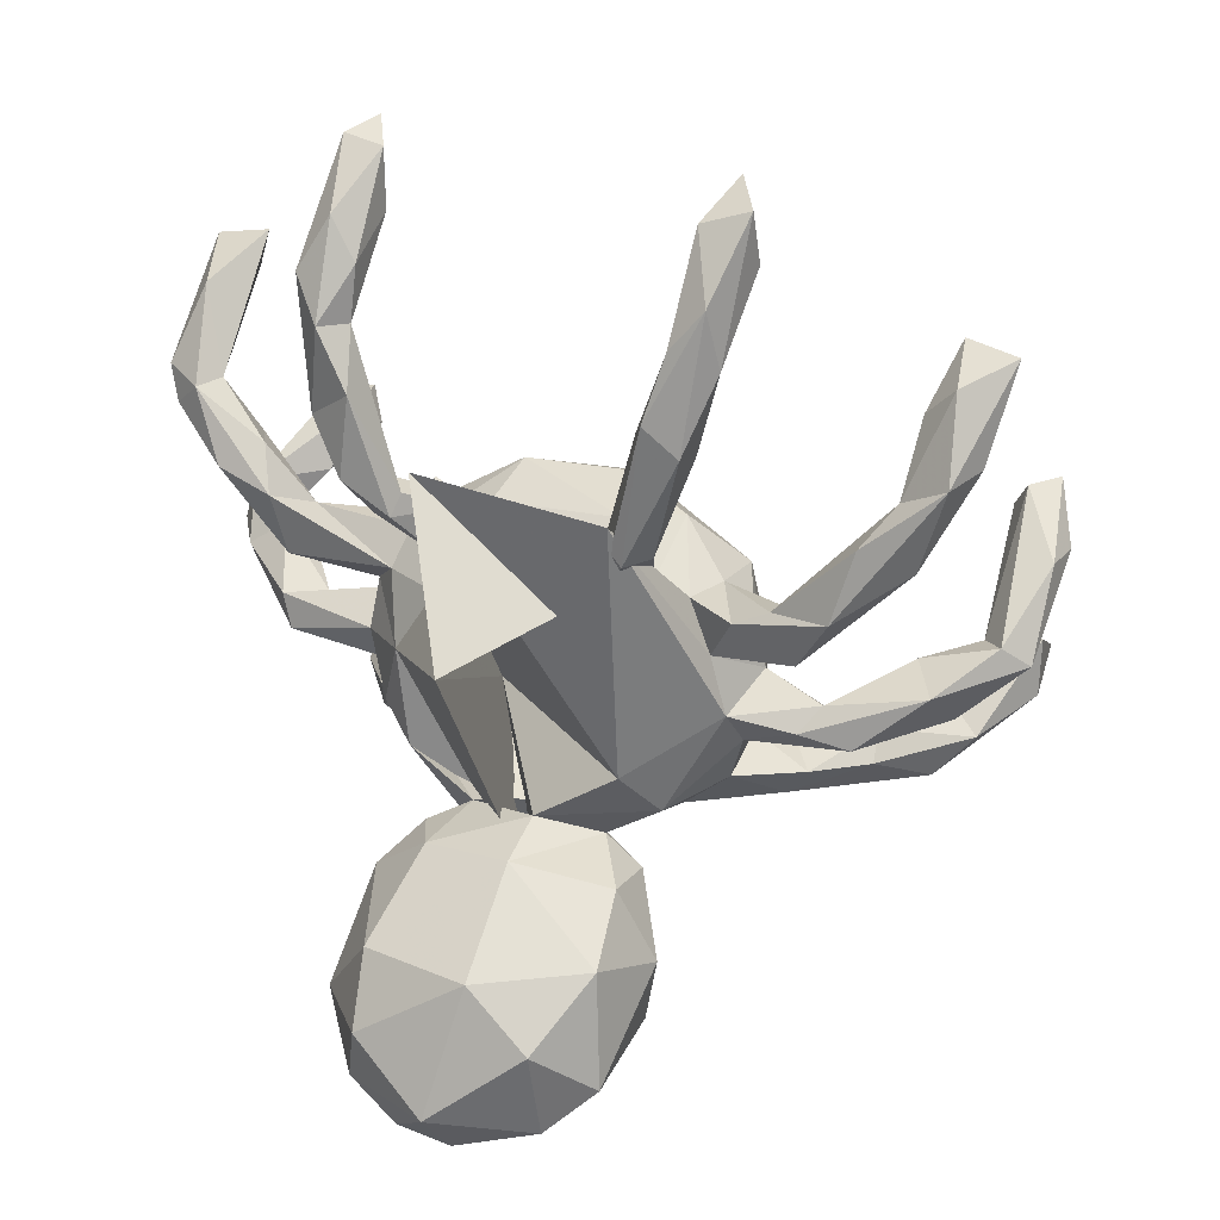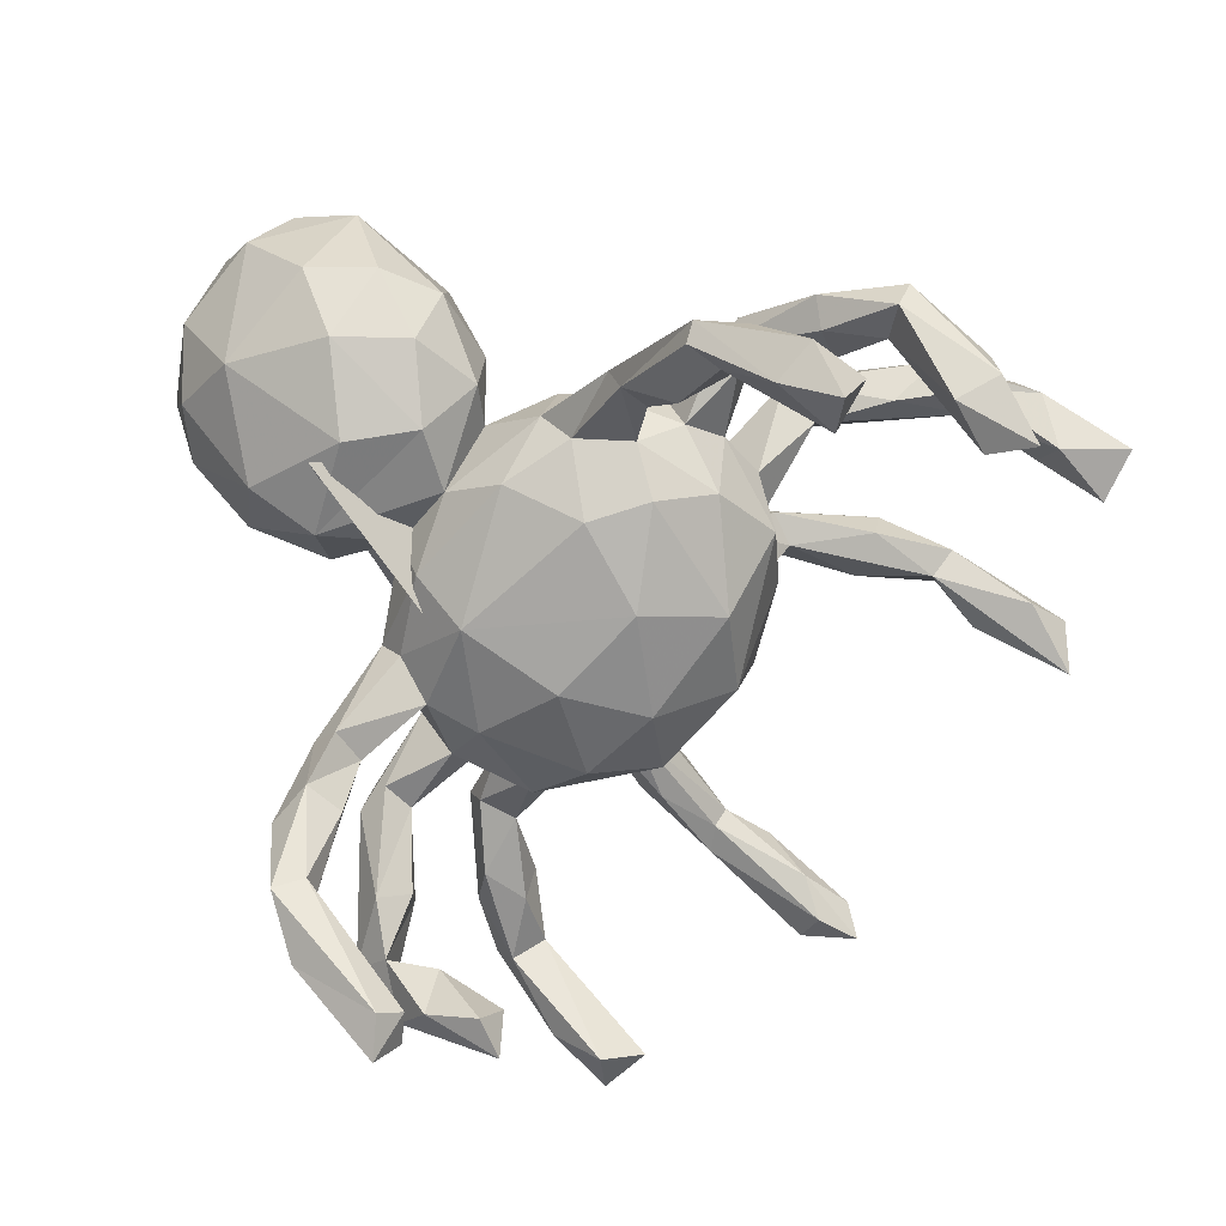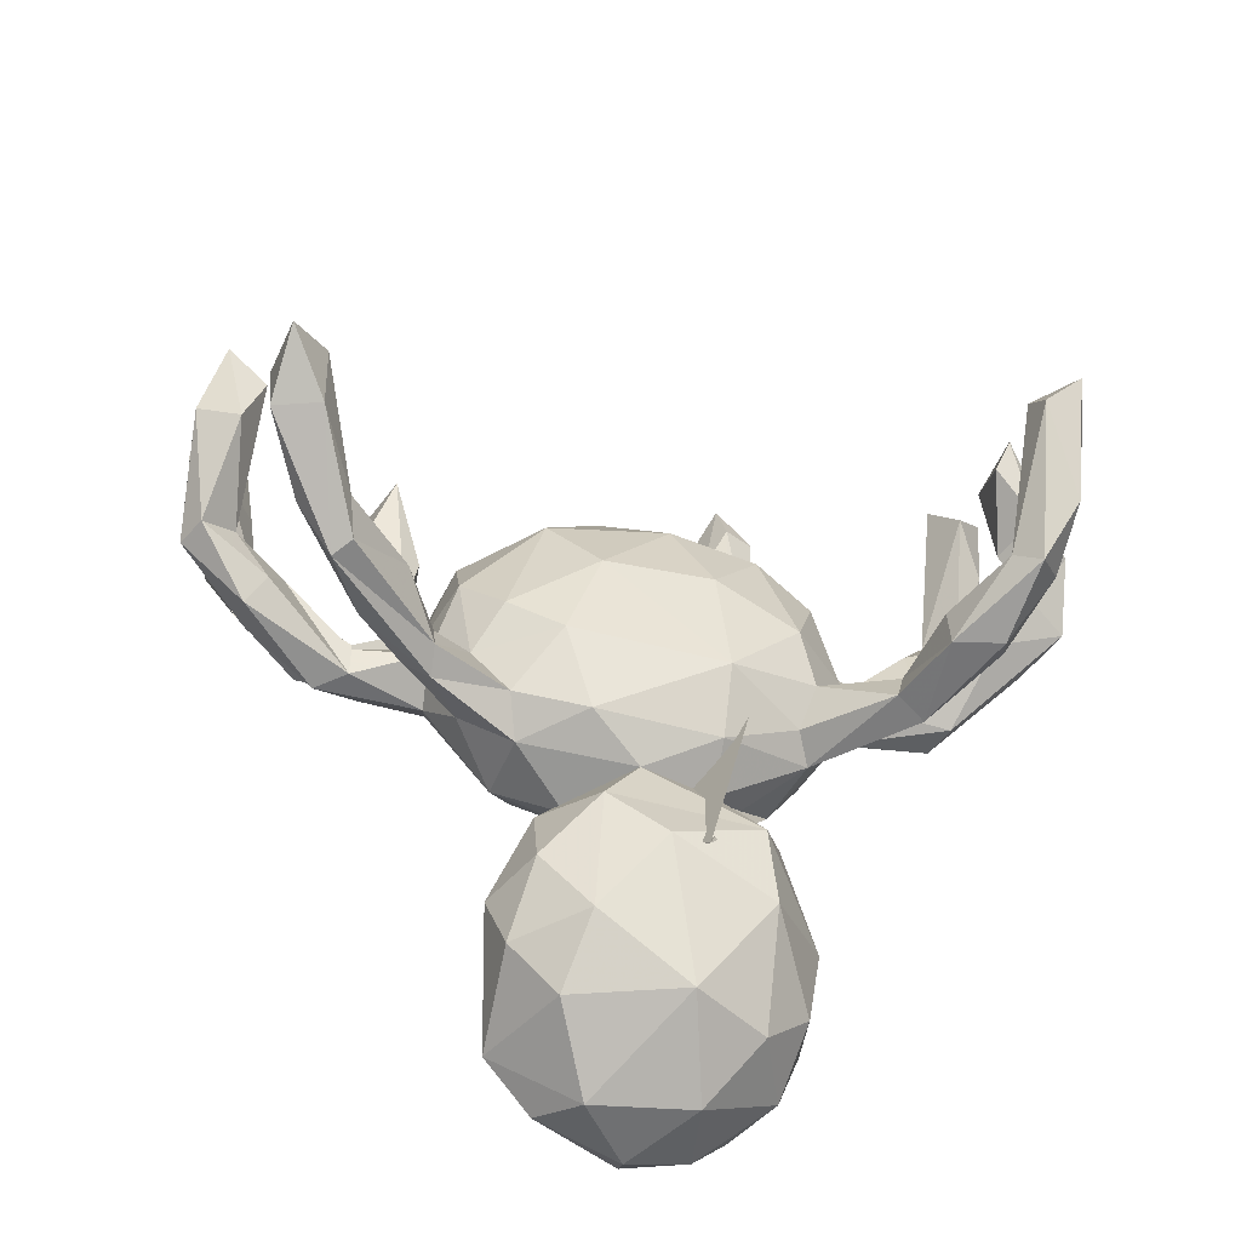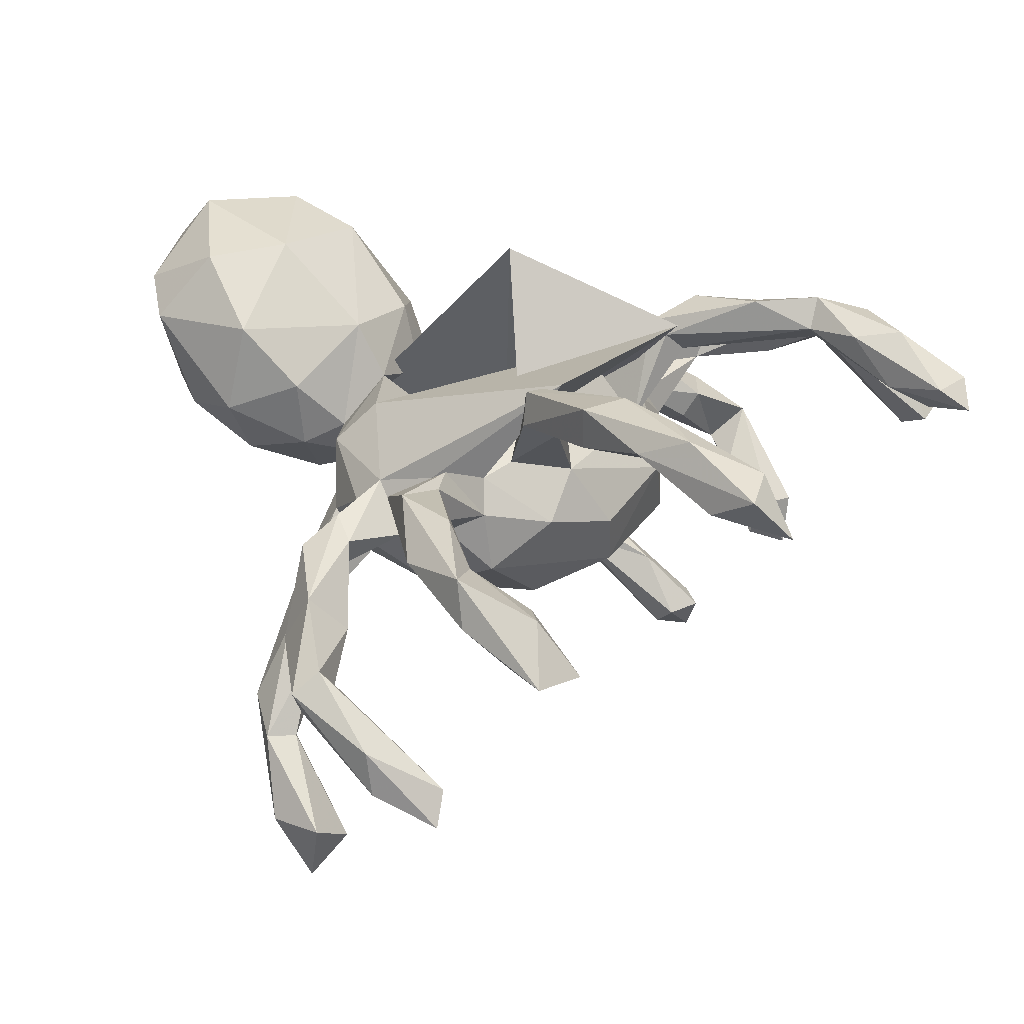
<metadata>
{"format":"obj","ext":"obj","renderer":"f3d","projection":"perspective","resolution":1024,"background":"white","views":[{"elev":11.2,"azim":27.5,"up":"+Y"},{"elev":-70.5,"azim":47.8,"up":"+Z"},{"elev":-53.8,"azim":169.3,"up":"+Y"},{"elev":26.8,"azim":119.2,"up":"+Z"}]}
</metadata>
<code>
v 0.6946 0.2858 -0.3412
v -0.2 0.8362 0.1804
v 0.3884 0.76 0.1746
v -0.5779 0.5834 -0.04901
v 0.5415 0.00541 -0.5369
v -0.5345 0.6453 -0.01206
v -0.5753 0.1415 -0.6168
v 0.6201 -0.005546 -0.491
v -0.5211 0.09923 -0.5948
v 0.6578 0.1538 -0.3106
v -0.507 0.1381 -0.5598
v 0.6574 0.2766 -0.2891
v -0.265 0.7641 0.1946
v -0.5945 0.1317 -0.5468
v -0.2385 0.8098 0.2238
v 0.4391 0.7128 0.2488
v 0.6573 0.5278 -0.001104
v -0.5577 0.3572 -0.3577
v 0.7281 0.1722 -0.2136
v -0.5532 0.1723 -0.5509
v 0.6737 0.4118 -0.01259
v -0.5839 0.3551 -0.2711
v -0.5793 0.5681 0.101
v 0.6275 0.2428 -0.3137
v -0.1723 0.7904 0.2195
v -0.5332 0.2939 -0.3411
v 0.3492 0.4895 0.2353
v 0.682 0.4644 0.09259
v 0.5968 -0.03561 -0.602
v -0.6041 0.2391 -0.2965
v -0.5349 0.066 -0.4596
v -0.529 0.3362 -0.262
v 0.7472 0.5037 0.01338
v 0.4307 0.6359 0.2063
v 0.7288 0.1831 -0.2899
v -0.2142 0.7565 0.1651
v -0.6272 0.6386 -0.004705
v 0.3619 0.6942 0.2639
v -0.1797 0.695 0.2024
v 0.7122 0.3487 0.05923
v -0.2208 0.6937 0.2916
v -0.5337 -0.1098 -0.4505
v -0.1088 0.2929 -0.09218
v -0.6259 0.5209 0.0253
v -0.5853 -0.01823 -0.5025
v 0.07432 0.282 -0.1236
v 0.1654 0.1765 -0.1757
v -0.5609 0.2275 -0.2193
v 0.6266 0.4246 0.07412
v -0.6584 0.2129 -0.1342
v 0.1027 0.2955 -0.03452
v 0.3342 0.5194 0.3035
v -0.2292 0.5326 0.2485
v -0.5903 0.3942 0.0887
v -0.4946 -0.07578 -0.4264
v 0.5363 -0.09959 -0.5169
v -0.6183 0.1621 -0.1895
v -0.5711 -0.07034 -0.396
v -0.6733 0.2406 -0.2272
v 0.3303 0.601 0.2332
v -0.03161 0.199 -0.1862
v 0.6428 0.2712 0.0753
v 0.6119 -0.09951 -0.4967
v -0.1852 0.6215 0.2806
v -0.271 0.5613 0.2526
v 0.5202 -0.11 -0.3763
v 0.2923 0.1619 -0.07709
v -0.05594 0.3103 0.008459
v 0.0803 0.06296 -0.2091
v -0.5121 -0.04315 -0.403
v 0.3945 0.5792 0.305
v 0.2601 0.3975 0.251
v -0.1777 0.194 -0.1565
v -0.5383 0.4206 0.1204
v -0.2767 0.1668 -0.1016
v -0.6809 0.1499 -0.1401
v -0.2805 0.6085 0.2957
v 0.6836 0.05677 -0.1134
v 0.3992 0.4904 0.2657
v -0.6145 0.3784 0.1364
v -0.0967 0.06193 -0.2063
v -0.6299 0.4393 0.133
v 0.4949 -0.2087 -0.3324
v 0.4791 -0.143 -0.3967
v 0.7198 0.02576 -0.148
v 0.2949 0.4139 0.306
v 0.4367 0.1202 0.06674
v 0.6398 0.05666 -0.1615
v 0.5542 -0.1489 -0.3727
v -0.49 0.335 0.08208
v 0.6921 0.02369 -0.1961
v 0.58 -0.02138 -0.1439
v 0.3423 0.3634 0.2242
v 0.6041 0.3 0.1046
v 0.6879 0.3253 0.1314
v -0.2312 0.5308 0.3217
v -0.4977 0.2512 0.07116
v 0.4392 -0.1193 -0.2414
v 0.6306 0.1995 0.1013
v 0.5611 0.2366 0.1565
v -0.261 0.2122 0.01509
v -0.565 0.09147 -0.1444
v -0.5624 0.408 0.1619
v 0.2914 0.04062 -0.1366
v -0.5209 -0.1075 -0.2703
v 0.148 0.2403 0.07498
v 0.223 -0.03365 -0.1738
v -0.2409 0.4185 0.2162
v 0.5562 0.03167 -0.1029
v -0.2699 0.3954 0.2764
v -0.2897 0.1764 -0.003434
v -0.4248 -0.07936 -0.307
v -0.07141 0.2523 0.08775
v 0.4137 0.1285 0.1226
v 0.4669 -0.1968 -0.3591
v 0.2943 0.1486 0.02553
v 0.3307 0.09366 -0.001965
v 0.2205 0.2409 0.002291
v -0.4705 -0.05666 -0.2736
v -0.5545 0.1589 -0.07254
v -0.2009 0.533 0.2718
v 0.2392 0.2617 0.1827
v 0.5477 0.1852 0.05694
v -0.454 0.3233 0.1325
v -0.1864 0.4305 0.3091
v -0.5323 0.1378 -0.1164
v 0.2142 0.1568 0.0966
v 0.3517 0.3677 0.2973
v -0.3915 0.2257 0.08352
v -0.1777 0.2962 0.1953
v -0.171 0.2232 0.08167
v -0.5562 0.2853 0.1213
v 0.4435 -0.1694 -0.211
v 0.6113 -0.05994 -0.1192
v -0.4491 0.05605 -0.03753
v 0.3805 -0.1312 -0.2817
v -0.239 0.0232 -0.1597
v 0.5189 0.1227 0.1555
v -0.2265 0.1957 0.06862
v 0.2612 0.2064 0.196
v 0.6036 -0.01379 -0.03476
v -0.5171 0.2854 0.1697
v -0.21 0.2382 0.2
v 0.3414 0.01093 -0.02456
v 0.2637 0.1301 0.08018
v 0.2004 0.2521 0.2213
v -0.1436 0.2776 0.2299
v 0.3272 -0.1399 -0.1777
v -0.2164 0.3 0.2853
v -0.3275 0.03796 -0.05911
v -0.123 -0.114 -0.1823
v 0.0983 0.196 0.1184
v 0.1319 -0.09043 -0.1878
v 0.446 -0.0327 -0.002243
v -0.2966 0.1091 0.05121
v -0.1535 0.243 0.2481
v -0.4048 0.158 0.07643
v 0.2653 -0.1046 -0.1212
v -0.6277 0.1185 -0.07065
v 0.4403 -0.05327 -0.05556
v -0.3885 -0.08674 -0.1812
v -0.1173 0.1582 0.1331
v 0.2353 0.1988 0.247
v -0.4207 0.1479 0.122
v 0.2185 0.2195 0.2508
v -0.2476 0.1336 0.09484
v -0.4291 0.2443 0.1605
v 0.2022 -0.181 -0.1207
v 0.3244 -0.05773 -0.07122
v -0.2694 -0.06051 -0.1235
v 0.3518 0.1057 0.1226
v 0.2942 0.0432 0.07221
v -0.4475 -3.8e-05 -0.04078
v -0.3228 0.08099 -0.004567
v -0.5107 0.000659 -0.03164
v -0.4275 -0.1489 -0.3068
v -0.3727 -0.1508 -0.1968
v 0.4391 -0.09825 -0.04355
v 0.446 0.04735 0.1028
v -0.5074 -0.148 -0.3181
v 0.3232 -0.2151 -0.1486
v 0.3257 -0.1933 -0.1942
v 0.1461 0.1365 0.1312
v -0.5034 0.0595 0.01917
v 0.366 -0.1743 -0.1343
v -0.3288 -0.02964 0.008179
v 0.4905 -0.09891 -0.005851
v 0.2234 0.2597 0.2684
v -0.4222 -0.1554 -0.1576
v 0.3193 -0.09743 0.006601
v -0.3044 -0.1042 -0.02208
v -0.143 0.1119 0.1386
v -0.4864 0.001914 0.02116
v 0.415 -0.07436 0.02579
v 0.08126 -0.2141 -0.1378
v -0.3148 0.02455 0.05226
v -0.1223 -0.2104 -0.115
v -0.4164 -0.1138 -0.1389
v 0.0165 0.04289 0.4054
v -0.223 0.01318 0.126
v 0.2734 -0.1722 -0.04827
v -0.245 -0.1381 -0.09429
v 0.312 -0.05209 0.05352
v -0.2801 -0.08472 0.06535
v -0.1072 0.3174 0.2687
v 0.205 -0.2123 0.05256
v 0.1843 -0.229 -0.06345
v -0.1783 -0.07637 -0.1313
v -0.2307 -0.1528 0.07491
v -0.122 -0.2507 -0.0322
v -0.002866 -0.2597 -0.07599
v 0.05499 -0.353 -0.09603
v 0.09431 -0.2675 0.02536
v -0.2683 -0.161 -0.04254
v 0.165 -0.1505 0.1216
v -0.09664 -0.4505 -0.1102
v 0.004701 -0.2338 0.09723
v -0.2299 -0.3057 0.00916
v -0.1268 -0.2348 0.05508
v 0.1433 -0.3244 -0.004764
v -0.1927 -0.2656 0.09091
v 0.1425 -0.4482 -0.04168
v -0.04173 -0.4337 -0.1062
v -0.2096 -0.4834 -0.0452
v -0.1898 -0.3621 -0.07643
v -0.1418 -0.2758 0.1773
v 0.2018 -0.4508 0.06053
v -0.2591 -0.335 0.1339
v -0.3036 -0.426 0.09621
v -0.09467 -0.6343 -0.00152
v 0.1583 -0.3269 0.1139
v 0.0136 -0.2814 0.1932
v 0.1767 -0.4273 0.2135
v 0.1702 -0.5538 0.03845
v -0.2837 -0.5589 0.1031
v 0.05876 -0.5479 -0.04785
v 0.09093 -0.64 0.04294
v -0.1786 -0.4142 0.3011
v 0.03332 -0.7217 0.1666
v -0.212 -0.6362 0.07383
v -0.2955 -0.5176 0.22
v 0.1758 -0.6186 0.2023
v 0.1131 -0.5413 0.3133
v -0.2561 -0.6342 0.2042
v 0.01302 -0.4392 0.3242
v -0.1763 -0.5395 0.3425
v -0.1325 -0.712 0.1567
v 0.09642 -0.687 0.2422
v -0.1417 -0.7028 0.2751
v -0.2038 -0.6211 0.3092
v -0.04222 -0.7199 0.2762
v -0.04948 -0.6563 0.353
f 83 63 89
f 8 89 63
f 133 83 89
f 56 63 83
f 176 55 112
f 70 112 55
f 161 176 112
f 42 55 176
f 247 240 230
f 224 230 240
f 239 247 230
f 244 240 247
f 251 247 239
f 248 251 239
f 249 247 251
f 244 247 249
f 252 249 251
f 11 9 7
f 45 7 9
f 20 11 7
f 55 9 11
f 29 5 8
f 66 8 5
f 63 29 8
f 56 5 29
f 42 45 9
f 14 7 45
f 58 14 45
f 20 7 14
f 31 55 11
f 42 9 55
f 20 31 11
f 70 55 31
f 56 29 63
f 84 5 56
f 42 58 45
f 31 14 58
f 180 58 42
f 115 56 83
f 182 115 83
f 84 56 115
f 180 42 176
f 105 58 180
f 189 105 180
f 119 58 105
f 189 180 176
f 230 224 223
f 225 223 224
f 236 230 223
f 212 236 223
f 237 230 236
f 235 224 240
f 234 237 236
f 239 230 237
f 242 239 237
f 59 50 22
f 32 22 50
f 18 59 22
f 76 50 59
f 48 32 50
f 18 22 32
f 35 1 19
f 12 19 1
f 85 35 19
f 10 1 35
f 24 12 1
f 78 19 12
f 24 1 10
f 91 10 35
f 88 12 24
f 88 24 10
f 32 26 18
f 30 18 26
f 48 26 32
f 30 59 18
f 216 208 199
f 205 199 208
f 200 216 199
f 217 208 216
f 215 188 205
f 183 205 188
f 208 215 205
f 203 188 215
f 172 188 203
f 206 203 215
f 217 215 208
f 216 200 209
f 204 209 200
f 219 216 209
f 192 200 199
f 196 204 200
f 191 209 204
f 194 154 203
f 144 203 154
f 190 194 203
f 141 154 194
f 203 144 172
f 117 172 144
f 155 196 200
f 186 204 196
f 174 196 155
f 166 155 200
f 193 196 184
f 174 184 196
f 159 193 184
f 186 196 193
f 135 184 174
f 141 109 154
f 160 154 109
f 78 109 141
f 160 144 154
f 179 172 117
f 67 117 144
f 111 174 155
f 75 174 111
f 157 111 155
f 129 111 157
f 164 157 155
f 88 109 78
f 85 78 141
f 104 67 144
f 116 117 67
f 101 75 111
f 150 174 75
f 75 43 73
f 61 73 43
f 137 75 73
f 101 43 75
f 88 78 12
f 85 19 78
f 67 47 46
f 61 46 47
f 118 67 46
f 104 47 67
f 221 210 218
f 225 218 210
f 228 221 218
f 219 210 221
f 214 210 219
f 226 219 221
f 197 210 214
f 209 214 219
f 211 225 210
f 229 218 225
f 201 207 181
f 168 181 207
f 185 201 181
f 206 207 201
f 213 211 207
f 195 207 211
f 206 213 207
f 220 211 213
f 168 207 195
f 197 195 211
f 153 168 195
f 202 197 214
f 211 210 197
f 151 197 202
f 177 202 214
f 158 201 185
f 133 185 181
f 148 158 185
f 169 201 158
f 182 181 168
f 158 182 168
f 83 181 182
f 158 168 153
f 151 153 195
f 195 197 151
f 170 151 202
f 170 202 177
f 189 177 214
f 161 170 177
f 137 151 170
f 191 189 214
f 209 191 214
f 198 189 191
f 170 198 191
f 105 189 198
f 198 170 161
f 119 198 161
f 185 133 98
f 89 98 133
f 148 185 98
f 136 148 98
f 66 136 98
f 182 148 136
f 182 158 148
f 107 158 153
f 69 107 153
f 104 158 107
f 81 151 137
f 150 137 170
f 151 69 153
f 47 107 69
f 81 69 151
f 61 69 81
f 73 81 137
f 252 243 245
f 233 245 243
f 246 252 245
f 248 243 252
f 6 74 4
f 54 4 74
f 37 6 4
f 23 74 6
f 37 23 6
f 103 74 23
f 173 150 186
f 170 186 150
f 175 173 186
f 135 150 173
f 75 137 150
f 47 104 107
f 169 158 104
f 144 169 104
f 134 178 92
f 109 92 178
f 91 134 92
f 187 178 134
f 191 186 170
f 204 186 191
f 190 201 169
f 178 190 169
f 206 201 190
f 203 206 190
f 217 216 219
f 226 217 219
f 228 226 221
f 232 217 226
f 232 213 217
f 206 217 213
f 231 213 232
f 220 213 231
f 233 231 232
f 215 217 206
f 227 220 231
f 238 232 226
f 238 226 228
f 241 238 228
f 229 241 228
f 246 238 241
f 232 245 233
f 242 233 243
f 250 246 241
f 245 238 246
f 232 238 245
f 250 252 246
f 21 17 33
f 28 33 17
f 40 21 33
f 49 17 21
f 44 37 4
f 165 163 86
f 128 86 163
f 146 165 86
f 183 163 165
f 72 146 86
f 152 165 146
f 71 86 128
f 140 128 163
f 52 72 86
f 122 146 72
f 156 147 125
f 121 125 147
f 149 156 125
f 113 147 156
f 110 149 125
f 162 156 149
f 96 110 125
f 143 149 110
f 93 122 27
f 72 27 122
f 79 93 27
f 140 122 93
f 96 125 121
f 130 121 147
f 121 130 53
f 108 53 130
f 39 121 53
f 52 27 72
f 28 95 33
f 40 33 95
f 94 95 28
f 49 28 17
f 94 28 49
f 82 23 37
f 77 110 96
f 41 77 96
f 65 110 77
f 128 93 79
f 71 128 79
f 140 93 128
f 71 52 86
f 34 79 27
f 60 27 52
f 64 96 121
f 68 46 43
f 61 43 46
f 101 68 43
f 51 46 68
f 205 183 199
f 152 199 183
f 192 199 162
f 113 162 199
f 131 192 162
f 179 99 138
f 95 138 99
f 171 179 138
f 123 99 179
f 62 99 123
f 87 123 179
f 114 171 138
f 172 179 171
f 116 171 114
f 100 114 138
f 87 116 114
f 145 171 116
f 94 87 114
f 117 116 87
f 118 145 116
f 172 171 145
f 113 199 152
f 165 152 183
f 106 113 152
f 156 162 113
f 143 131 162
f 139 192 131
f 130 131 143
f 149 143 162
f 139 129 166
f 167 166 129
f 192 139 166
f 101 129 139
f 111 129 101
f 131 101 139
f 166 167 164
f 142 164 167
f 155 166 164
f 124 167 129
f 90 124 129
f 103 167 124
f 103 142 167
f 132 164 142
f 164 132 97
f 54 97 132
f 157 164 97
f 80 132 142
f 123 87 94
f 100 94 114
f 127 145 118
f 106 127 118
f 183 145 127
f 127 106 122
f 146 122 106
f 140 127 122
f 51 106 118
f 68 113 106
f 146 106 152
f 51 68 106
f 131 113 68
f 118 46 51
f 163 183 127
f 140 163 127
f 92 88 91
f 10 91 88
f 109 88 92
f 173 102 135
f 126 135 102
f 175 102 173
f 227 231 233
f 48 30 26
f 57 59 30
f 48 57 30
f 76 59 57
f 50 57 48
f 85 91 35
f 102 76 57
f 126 102 57
f 175 76 102
f 120 126 57
f 61 81 73
f 47 69 61
f 159 76 175
f 85 134 91
f 68 101 131
f 130 113 131
f 97 90 129
f 157 97 129
f 54 90 97
f 74 124 90
f 80 54 132
f 74 90 54
f 95 100 138
f 130 147 113
f 40 95 99
f 95 94 100
f 108 130 143
f 80 142 103
f 74 103 124
f 44 54 80
f 62 40 99
f 94 62 123
f 21 40 62
f 21 62 94
f 82 80 103
f 108 110 65
f 13 65 77
f 53 108 65
f 143 110 108
f 36 53 65
f 16 71 79
f 38 52 71
f 3 27 60
f 38 60 52
f 39 64 121
f 41 96 64
f 25 41 64
f 15 77 41
f 34 16 79
f 38 71 16
f 3 16 34
f 3 34 27
f 3 60 38
f 36 39 53
f 25 64 39
f 2 39 36
f 13 36 65
f 15 13 77
f 2 25 39
f 2 36 13
f 15 2 13
f 3 38 16
f 15 41 25
f 2 15 25
f 116 67 118
f 179 117 87
f 200 192 166
f 188 145 183
f 188 172 145
f 141 134 85
f 187 134 141
f 120 135 126
f 184 120 159
f 50 159 120
f 135 120 184
f 57 50 120
f 76 159 50
f 194 187 141
f 190 187 194
f 190 178 187
f 160 178 169
f 175 186 193
f 159 175 193
f 160 109 178
f 144 160 169
f 150 135 174
f 212 211 220
f 228 218 229
f 222 220 227
f 242 227 233
f 235 241 229
f 234 227 242
f 248 242 243
f 244 250 241
f 235 244 241
f 249 250 244
f 249 252 250
f 251 248 252
f 239 242 248
f 66 98 89
f 8 66 89
f 181 83 133
f 161 112 119
f 70 119 112
f 198 119 105
f 177 176 161
f 189 176 177
f 115 182 136
f 84 115 136
f 82 44 80
f 37 44 82
f 4 54 44
f 49 21 94
f 23 82 103
f 235 240 244
f 234 242 237
f 222 234 236
f 229 224 235
f 212 222 236
f 227 234 222
f 220 222 212
f 225 212 223
f 229 225 224
f 211 212 225
f 66 84 136
f 58 119 70
f 31 58 70
f 5 84 66
f 31 20 14

</code>
